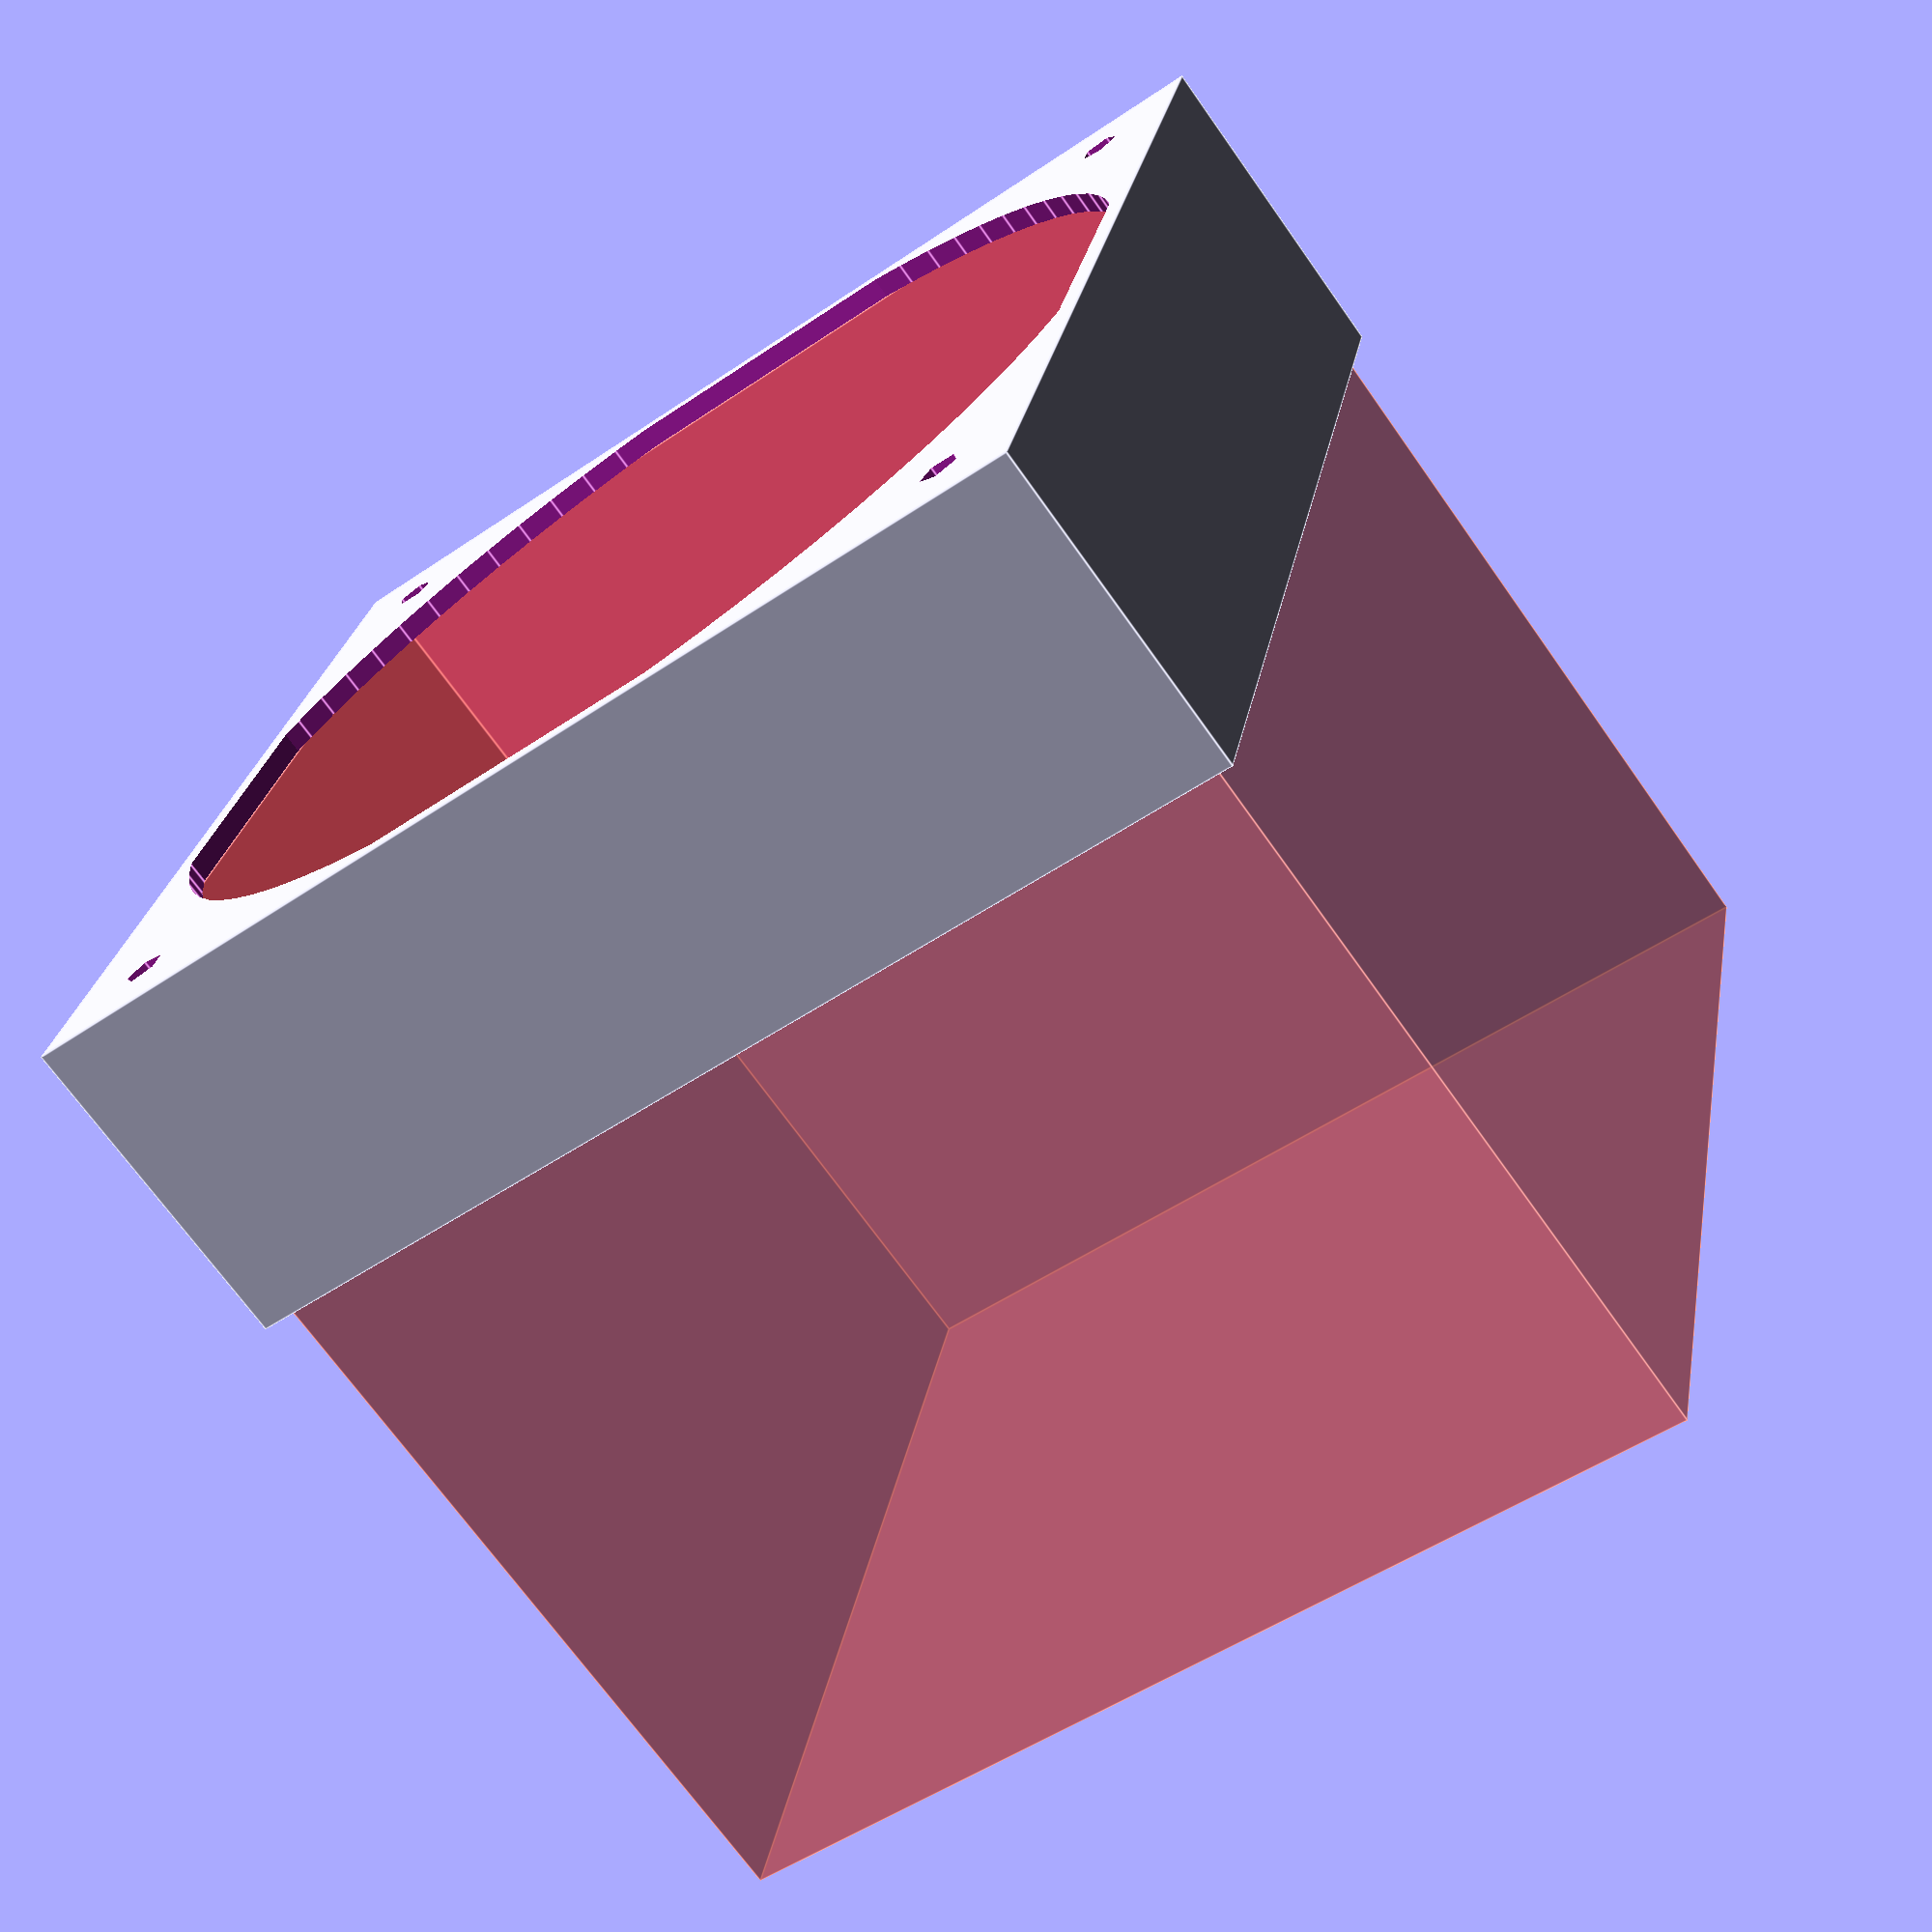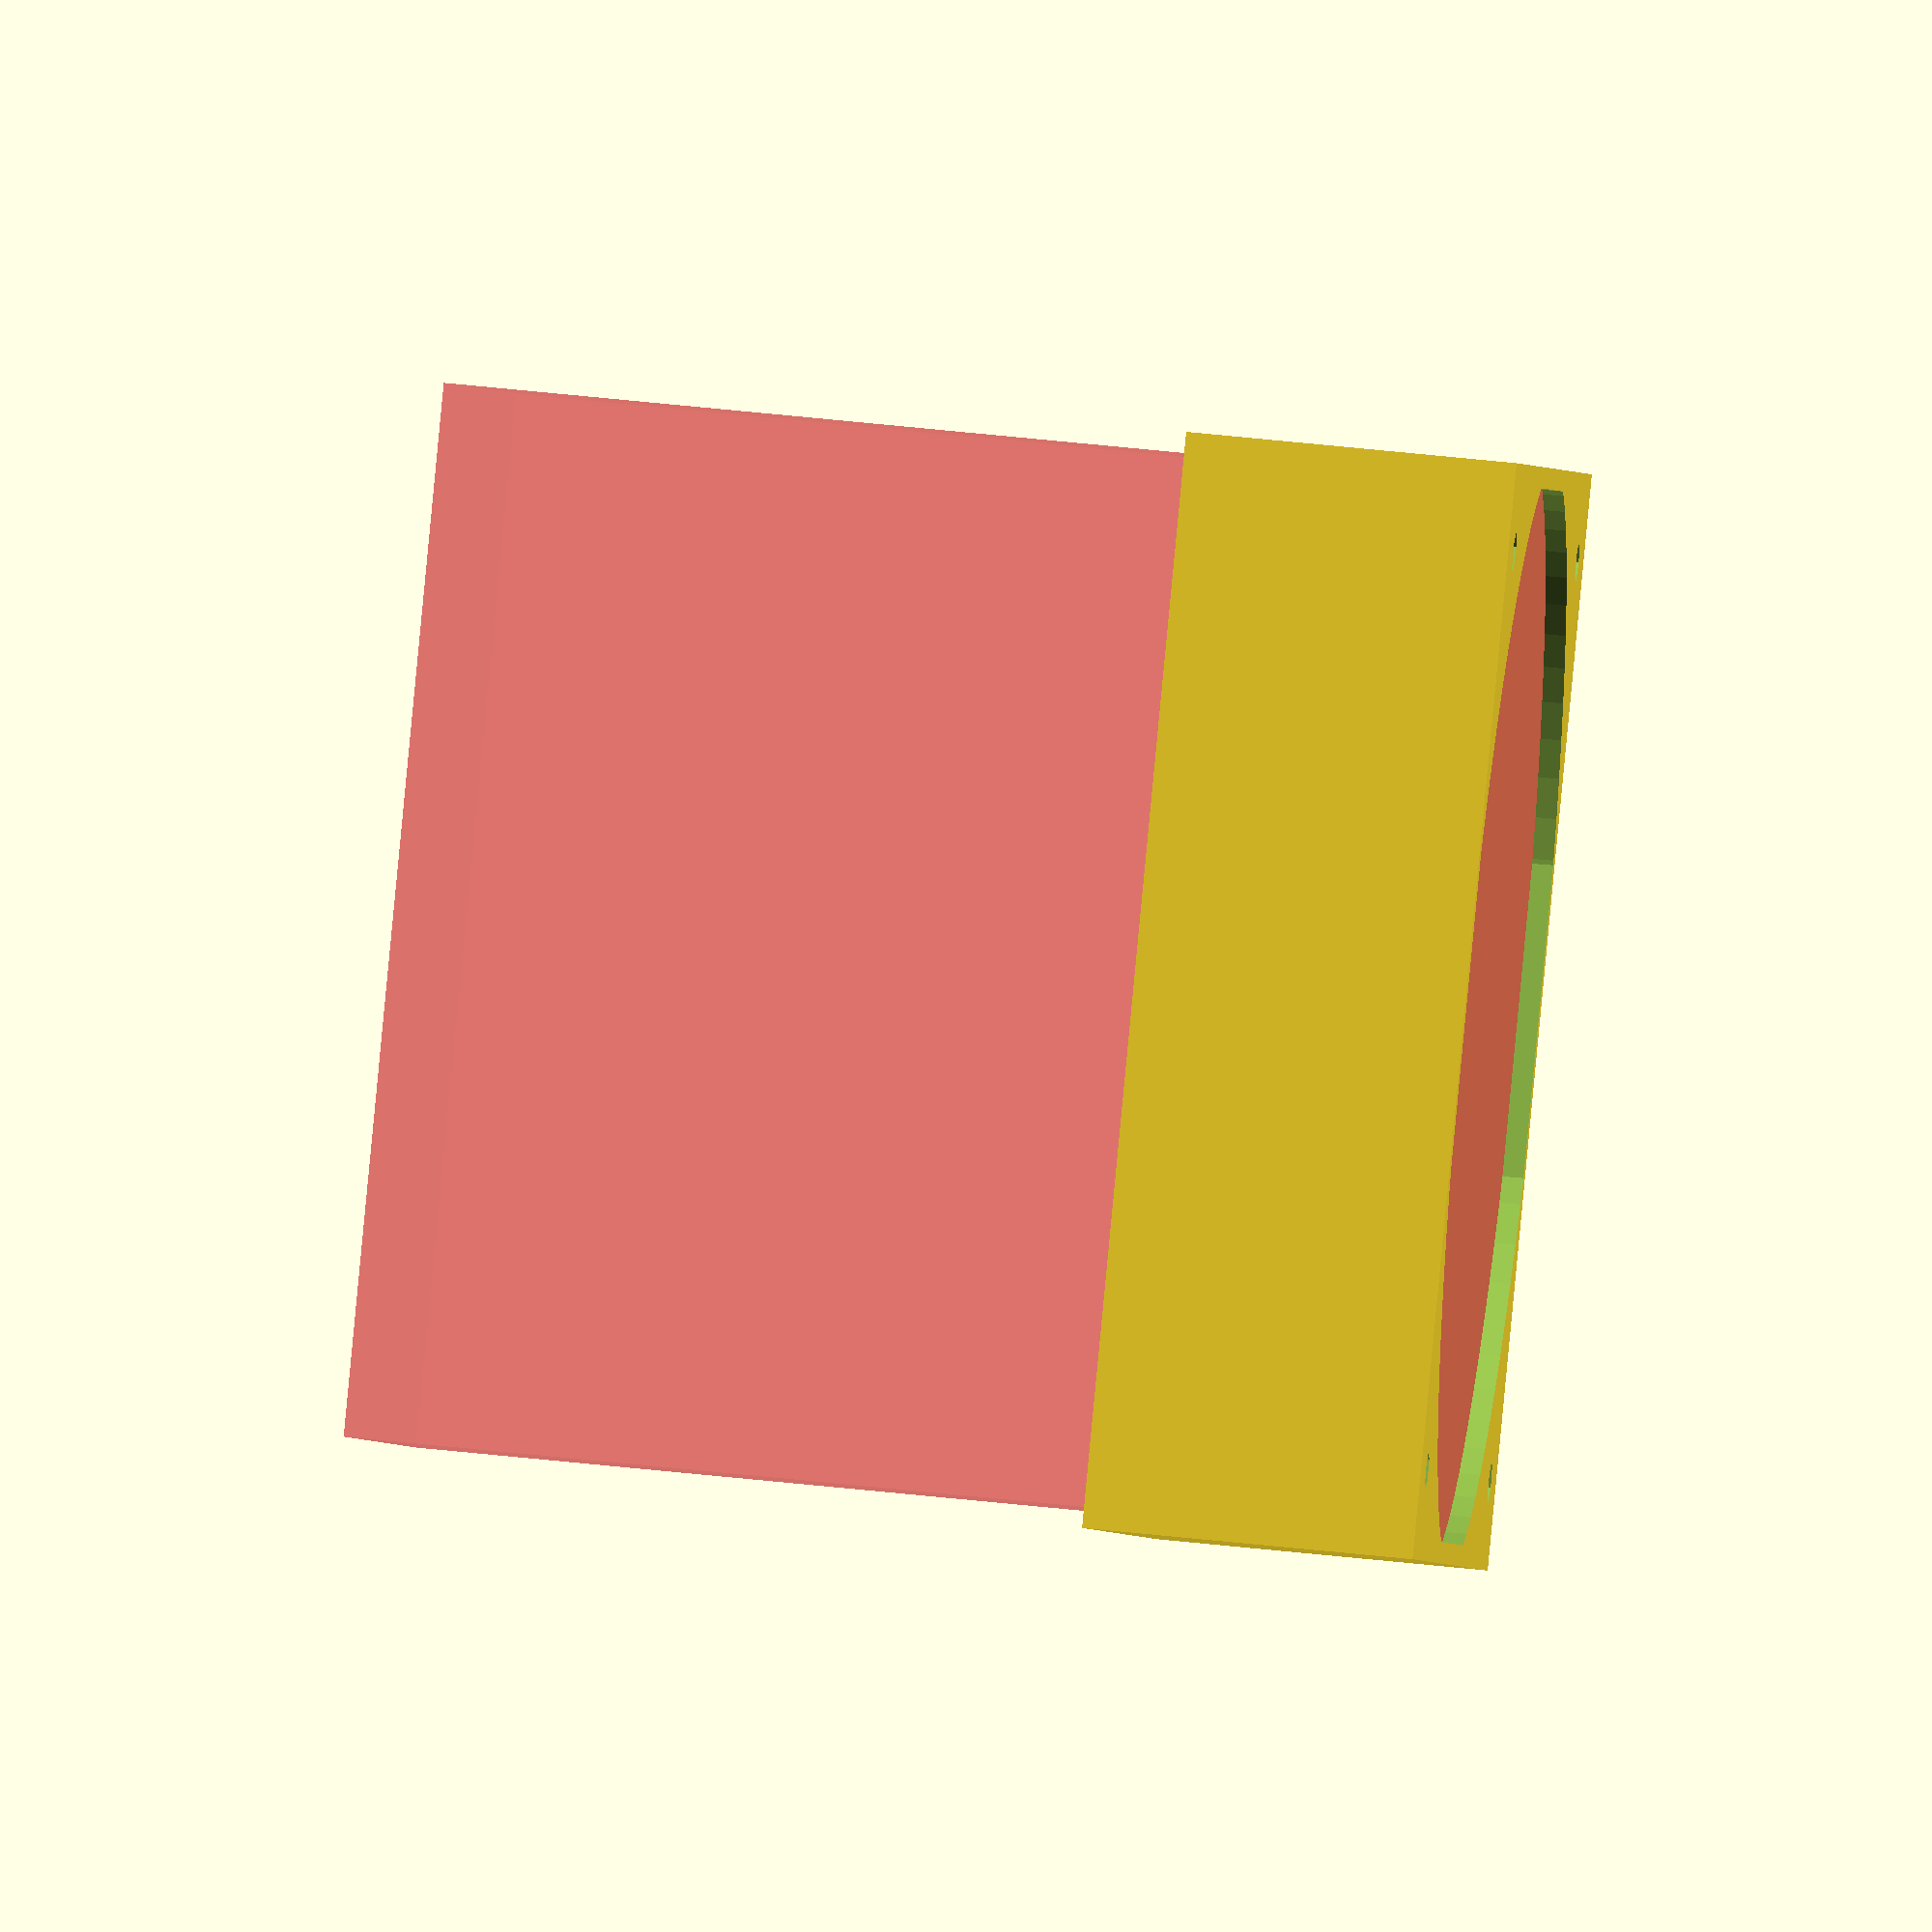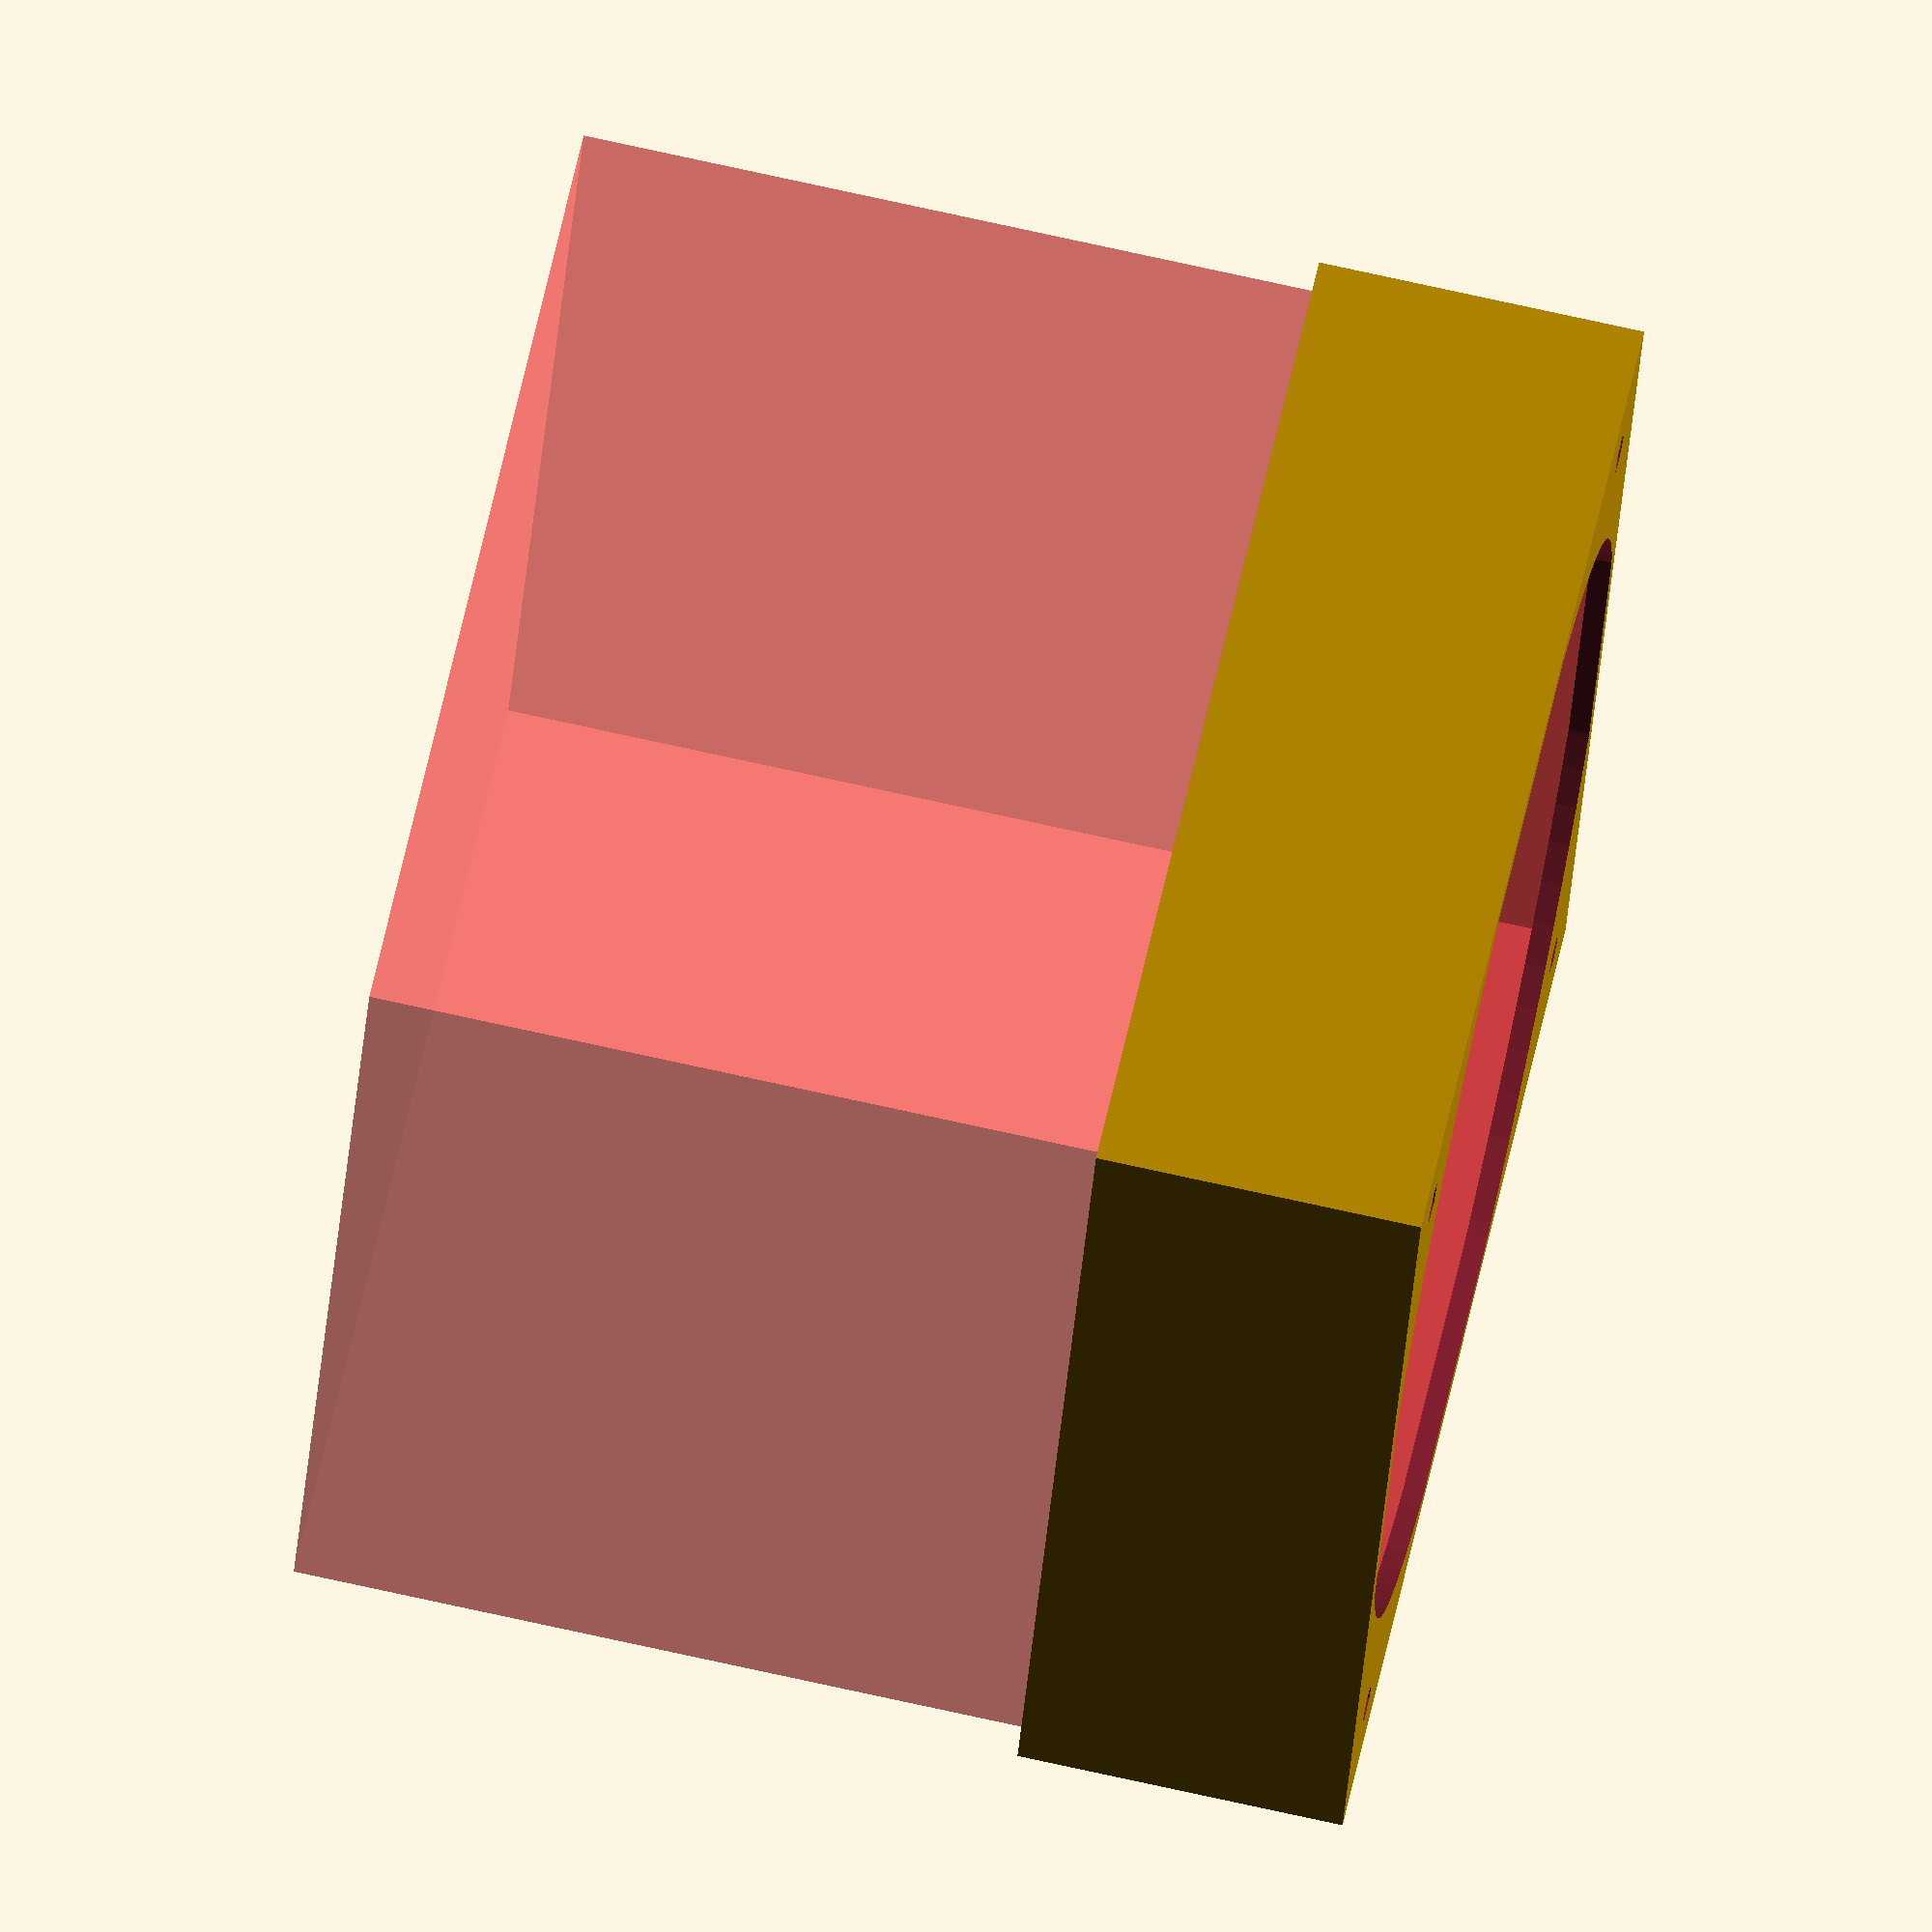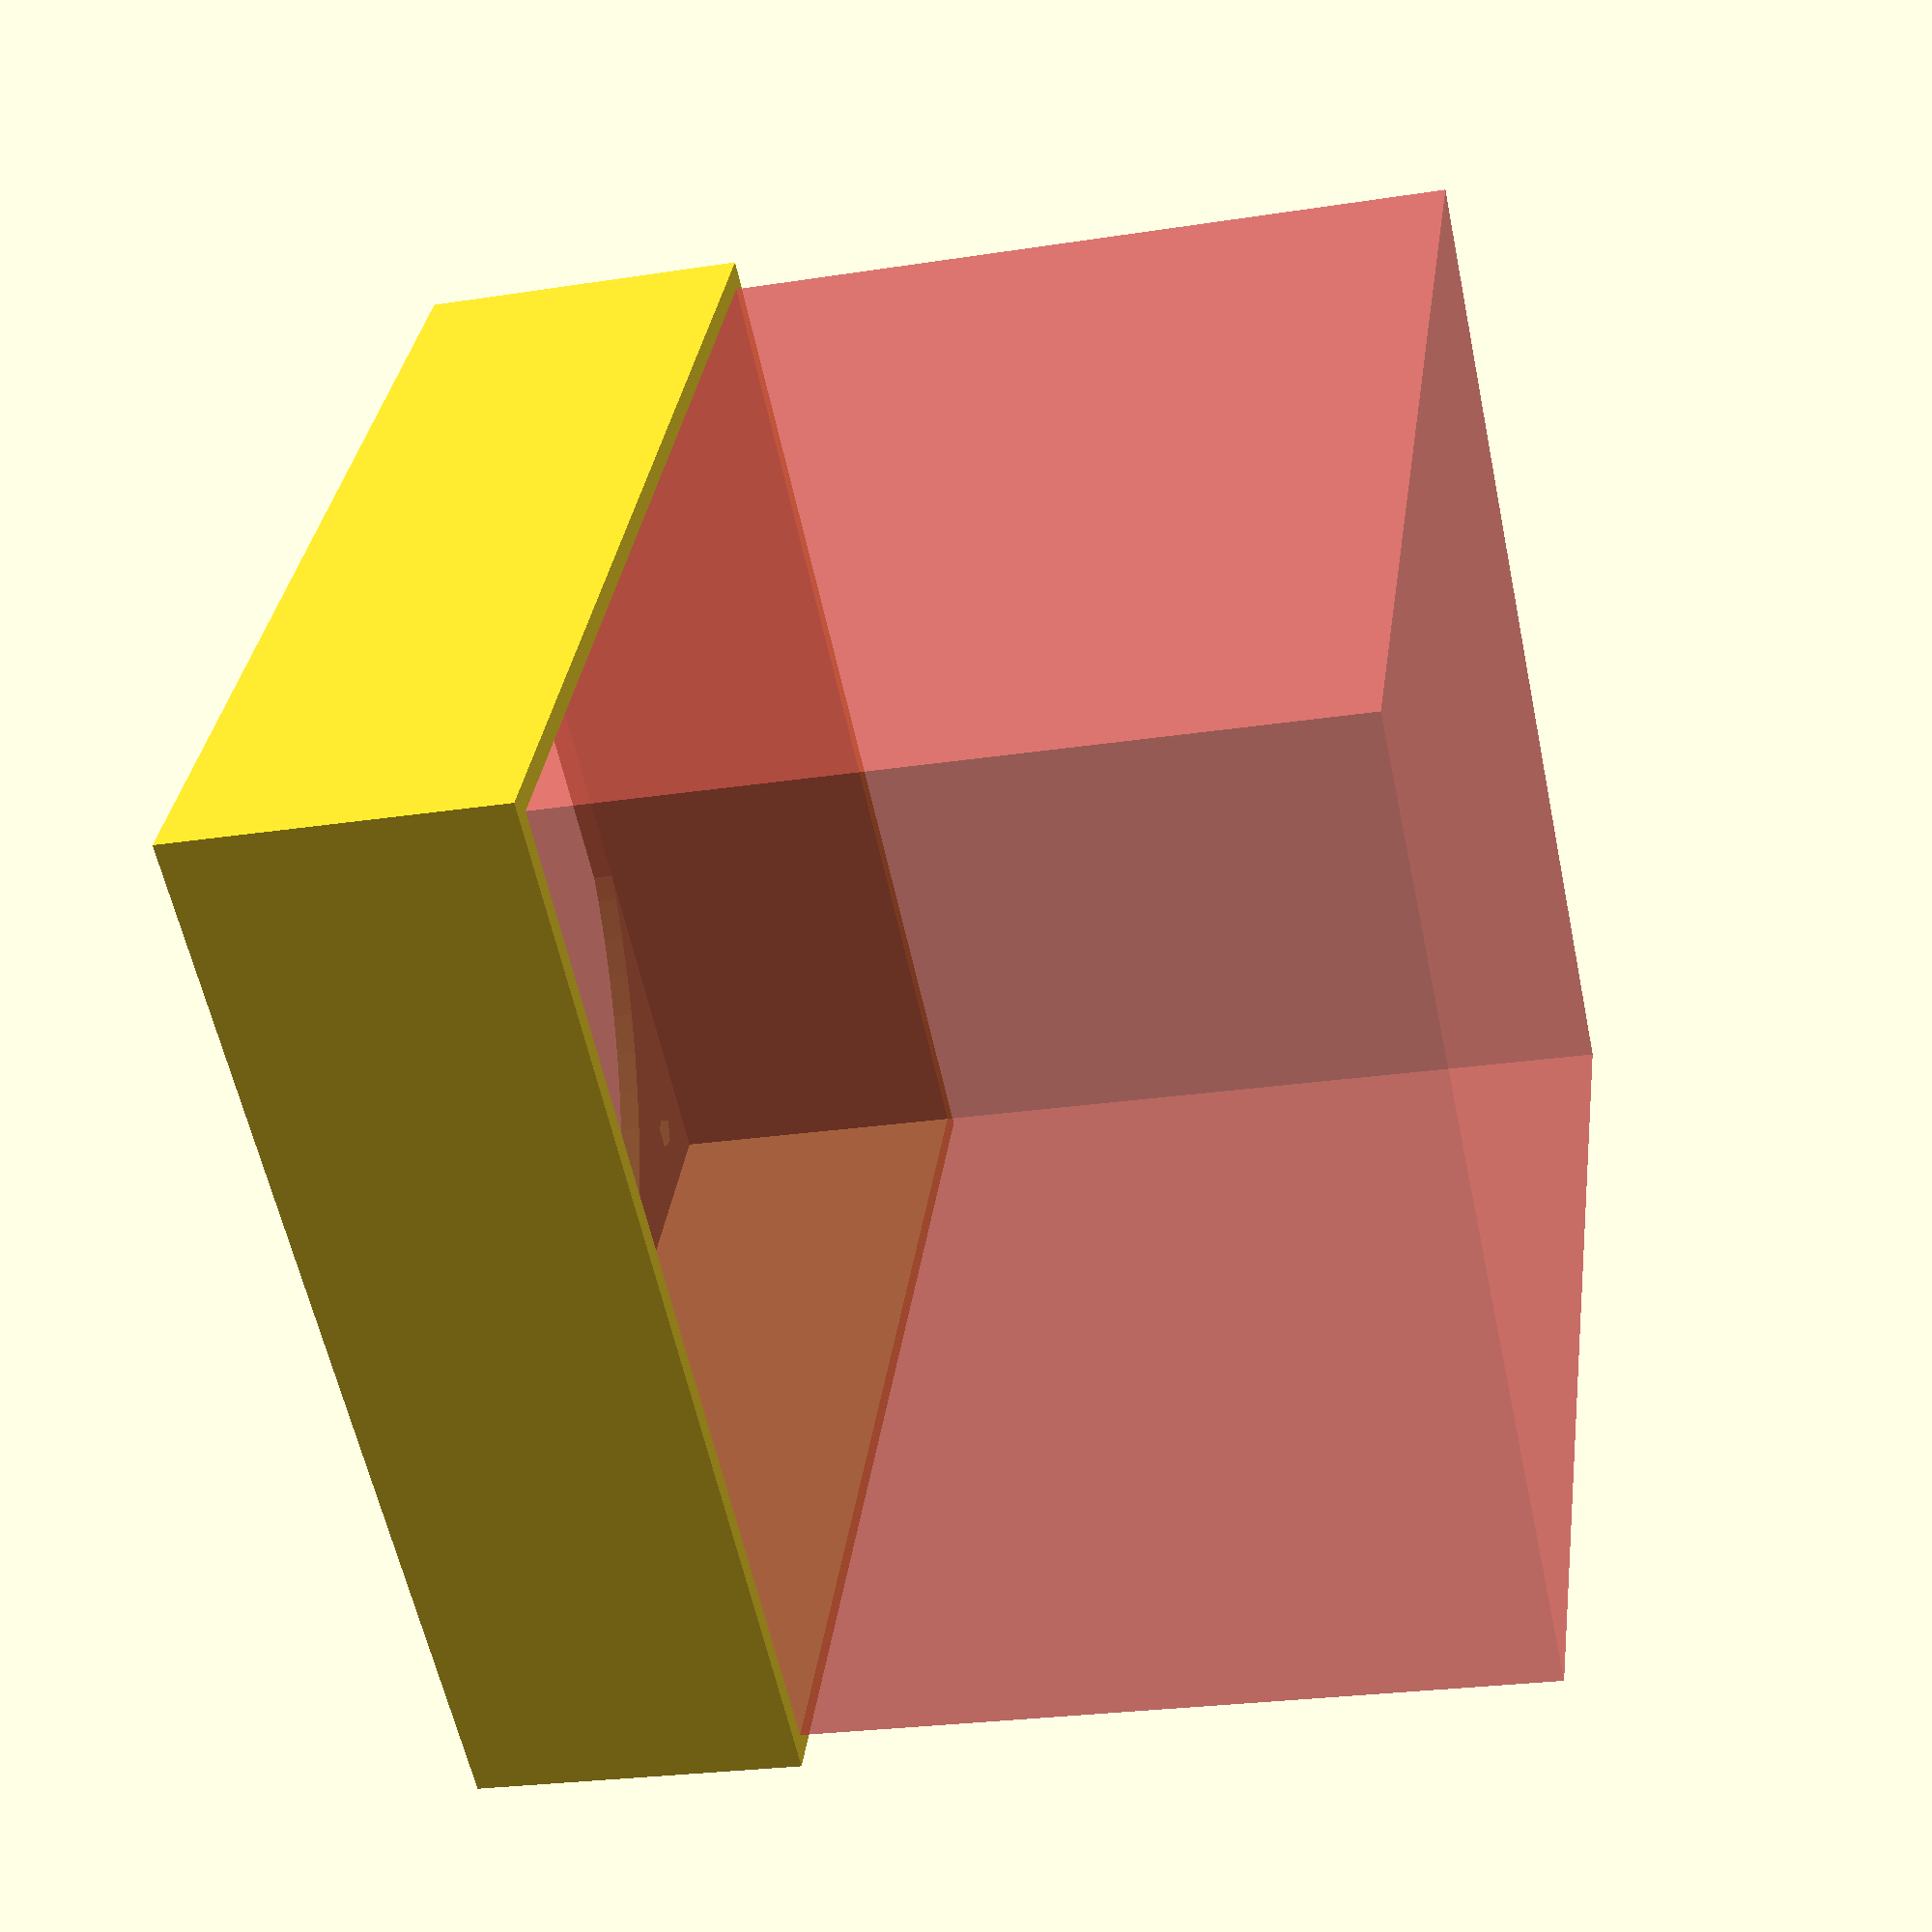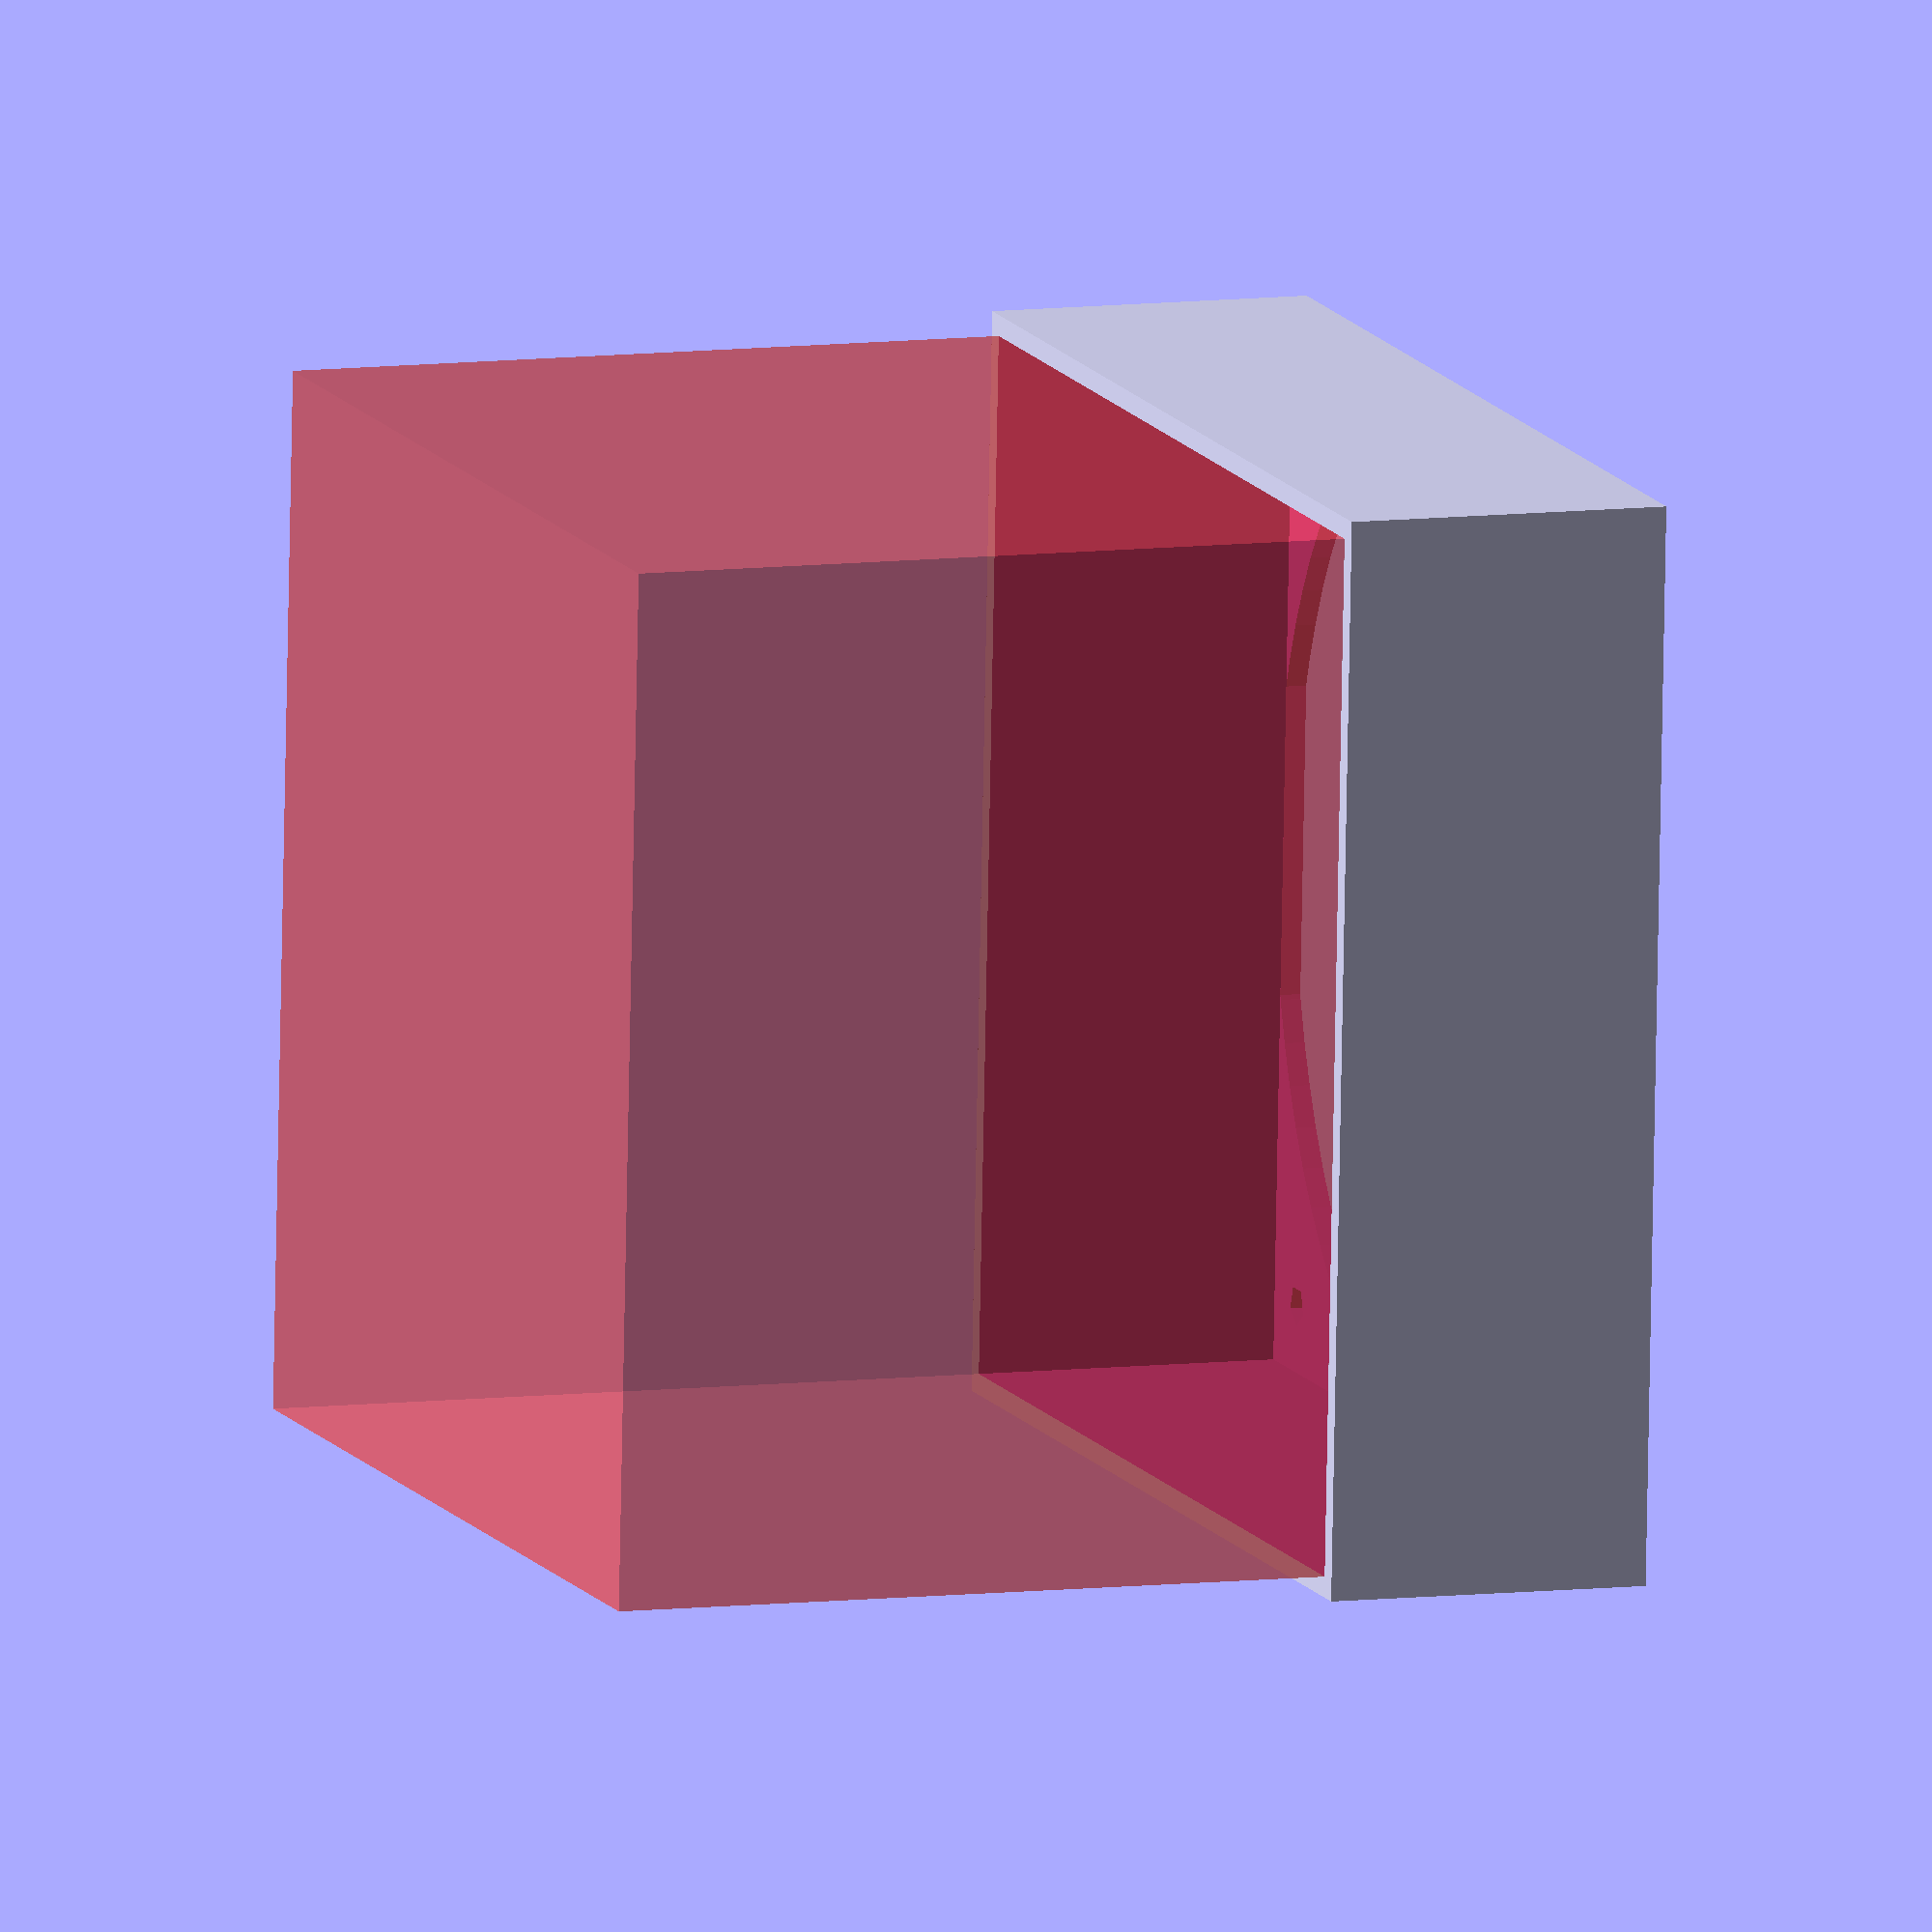
<openscad>
$fa = .01;
$fs = $preview ? 5 : .1;

fan_xy = 120.15 + .1;
fan_z = 25.3 + .1;
//filter_xy = 120;
filter_z = 10;
screw_spacing = 104.8;
screw_d = 4.7;
hole_d = 125.5;
thickness_xy=2.41;
thickness_z=2.4;
rotate([0,0,0]) difference(){
    cube([fan_xy+2*thickness_xy, fan_xy+2*thickness_xy, fan_z+filter_z+thickness_z], center=true);
    intersection(){
        cylinder(h=999,d=hole_d,center=true);
        cube(fan_xy, center=true);
    }
    #translate([0,0,-fan_xy/2+(fan_z+filter_z+thickness_z)/2-thickness_z]){
        cube(fan_xy, center=true);
    }
    for(i=[1,2,3,4]){
        rotate([0,0,90*i])
            translate([screw_spacing/2, screw_spacing/2, 0])
                cylinder(h=fan_z+filter_z+thickness_z, d=screw_d);
    }
}

</openscad>
<views>
elev=250.3 azim=282.1 roll=144.7 proj=p view=edges
elev=306.2 azim=324.2 roll=276.7 proj=o view=wireframe
elev=284.0 azim=109.4 roll=282.4 proj=o view=wireframe
elev=205.0 azim=147.3 roll=75.8 proj=p view=wireframe
elev=171.8 azim=266.7 roll=289.1 proj=o view=wireframe
</views>
